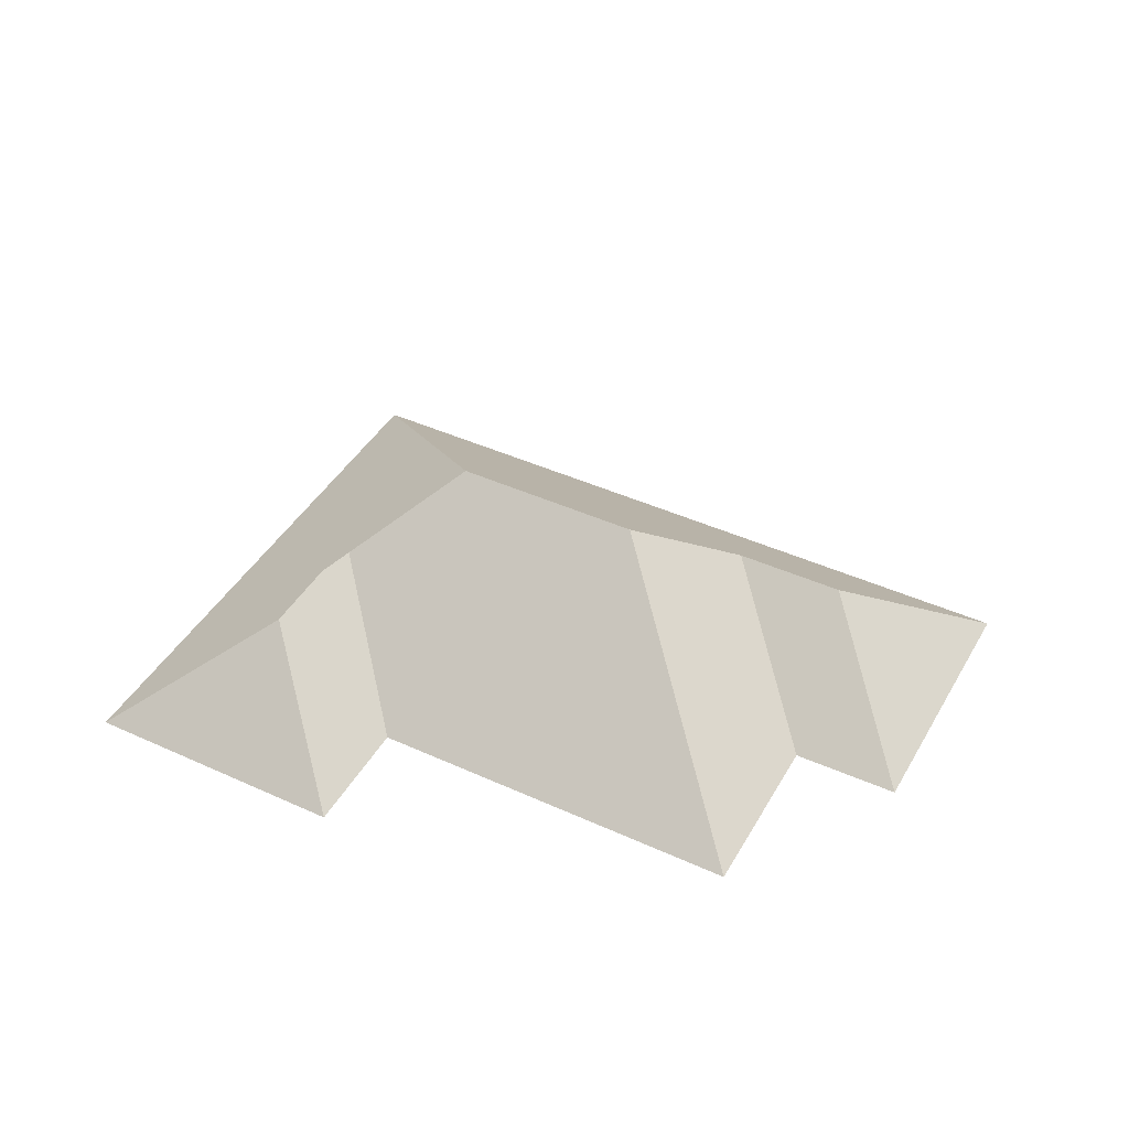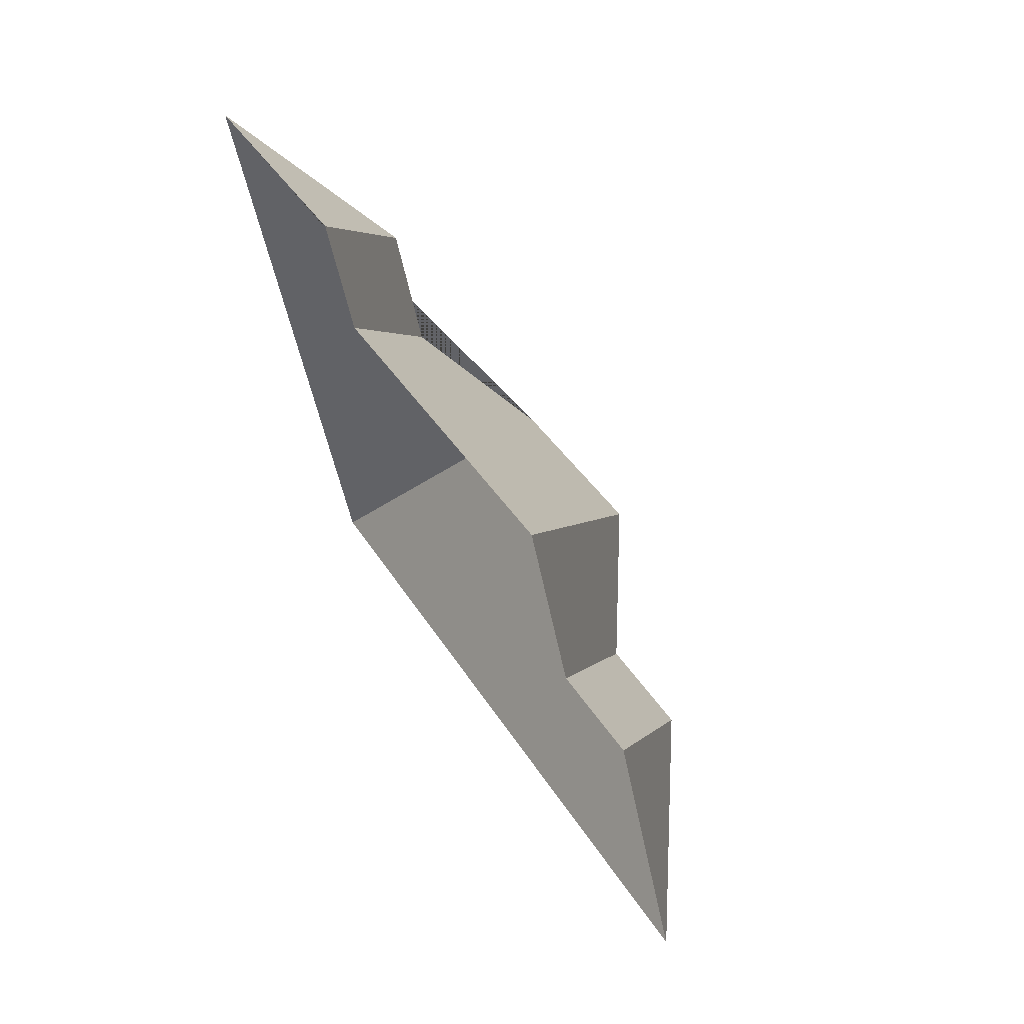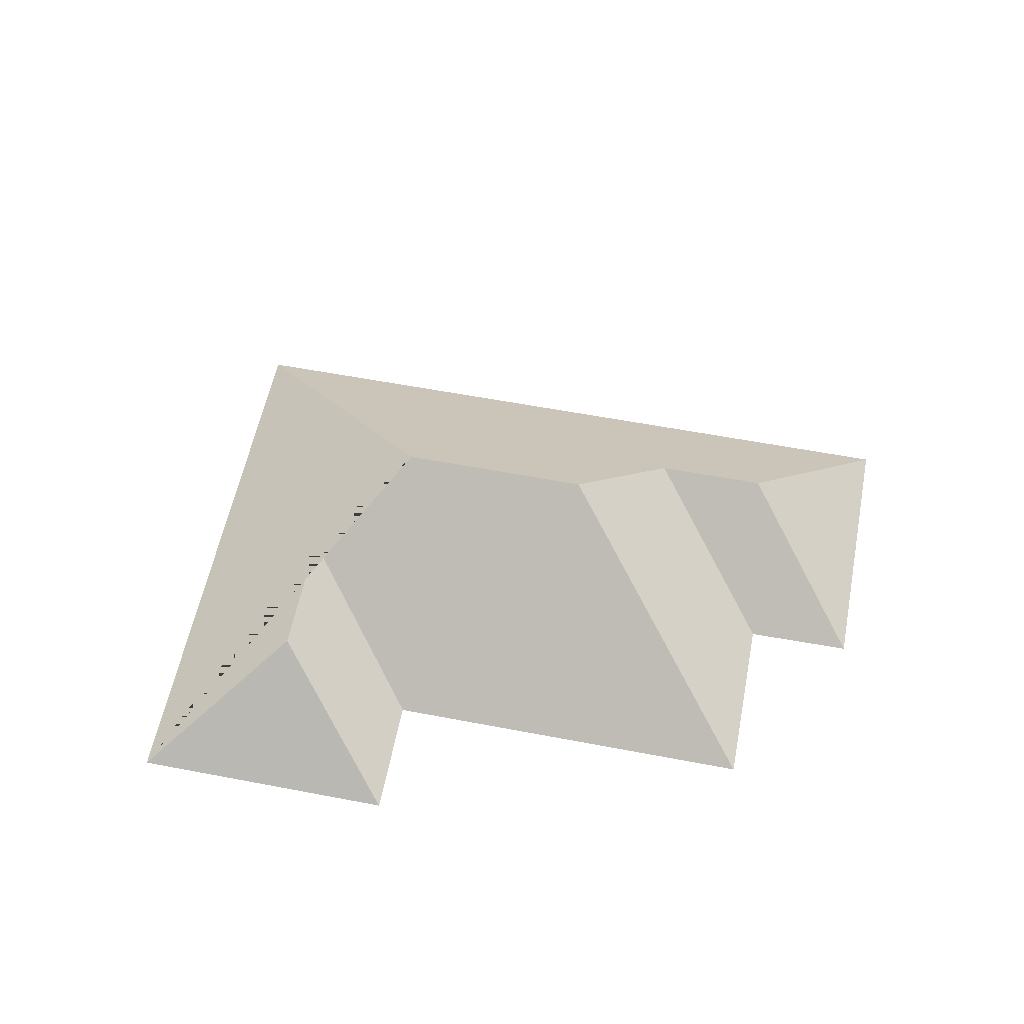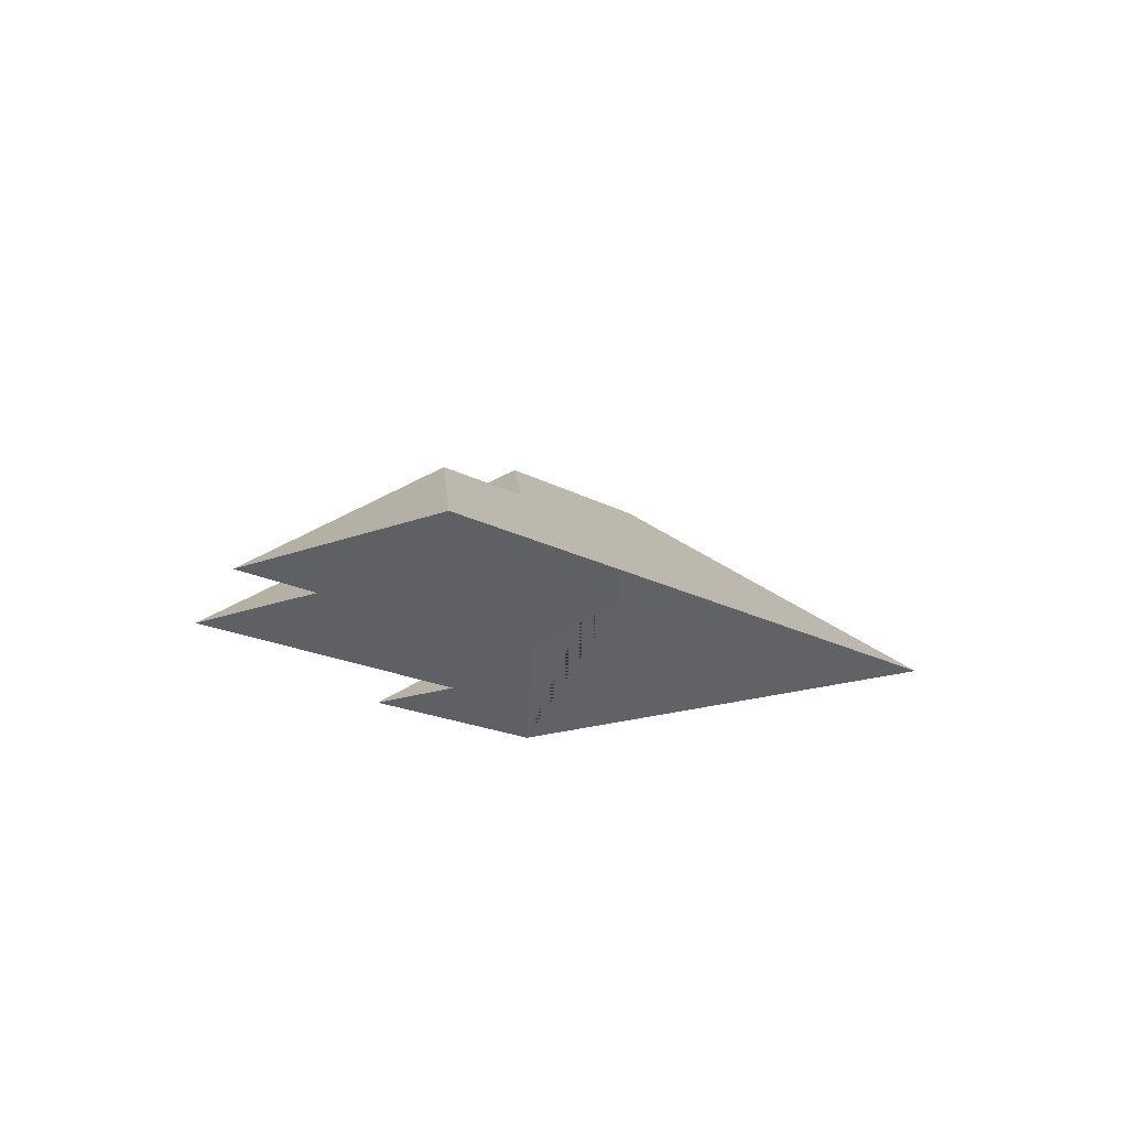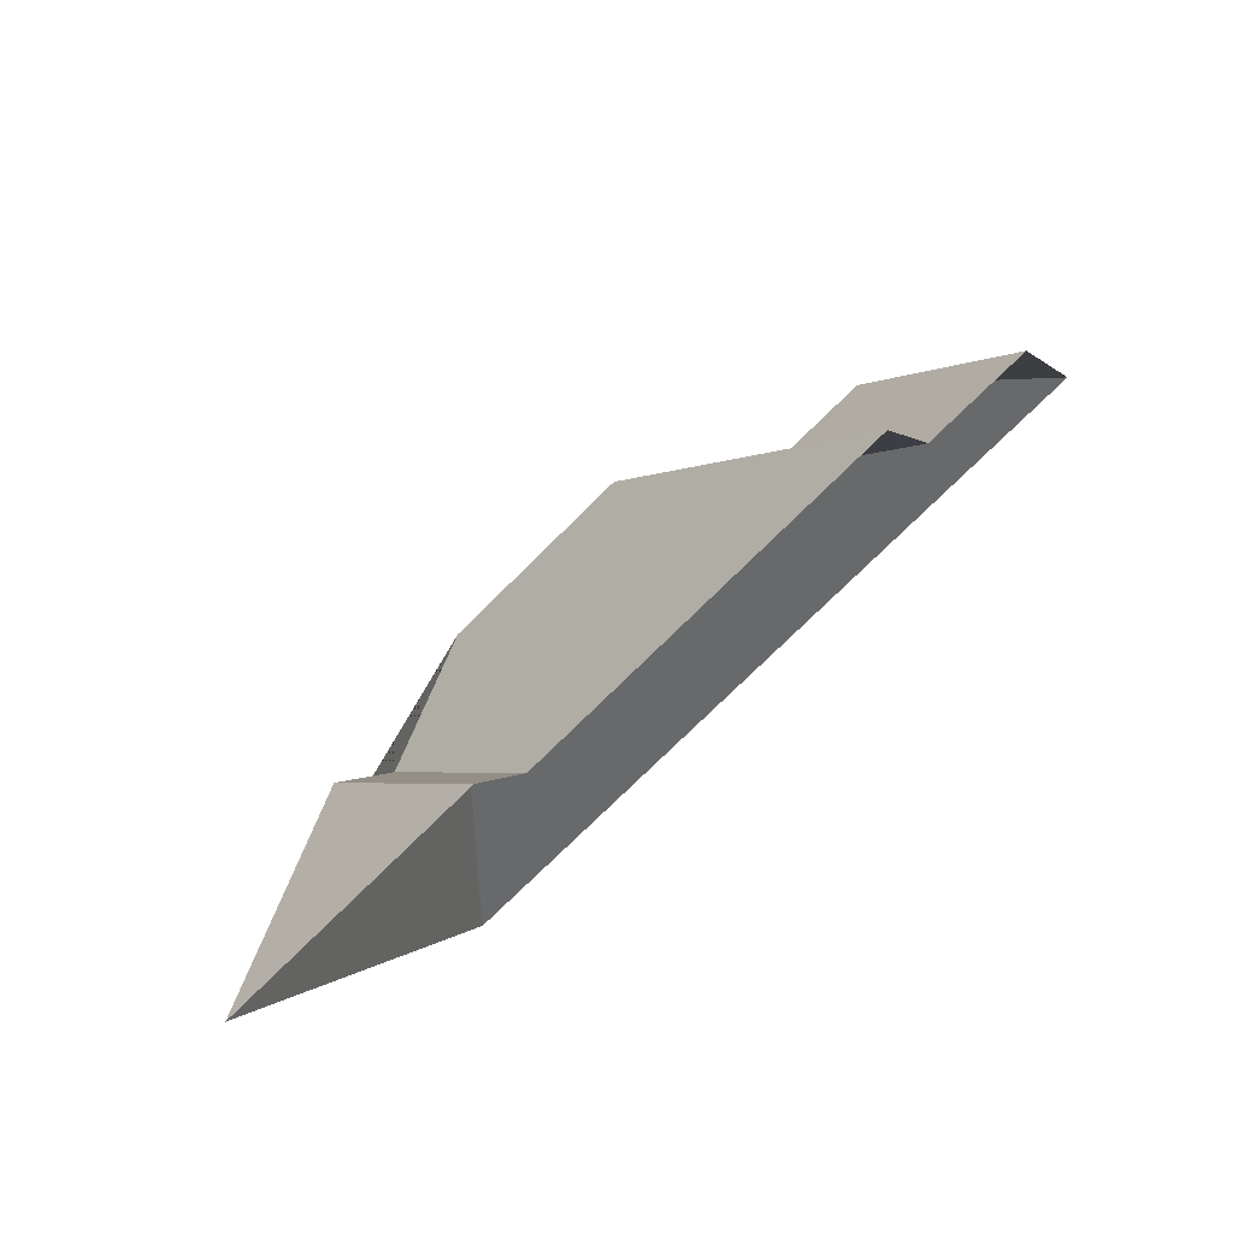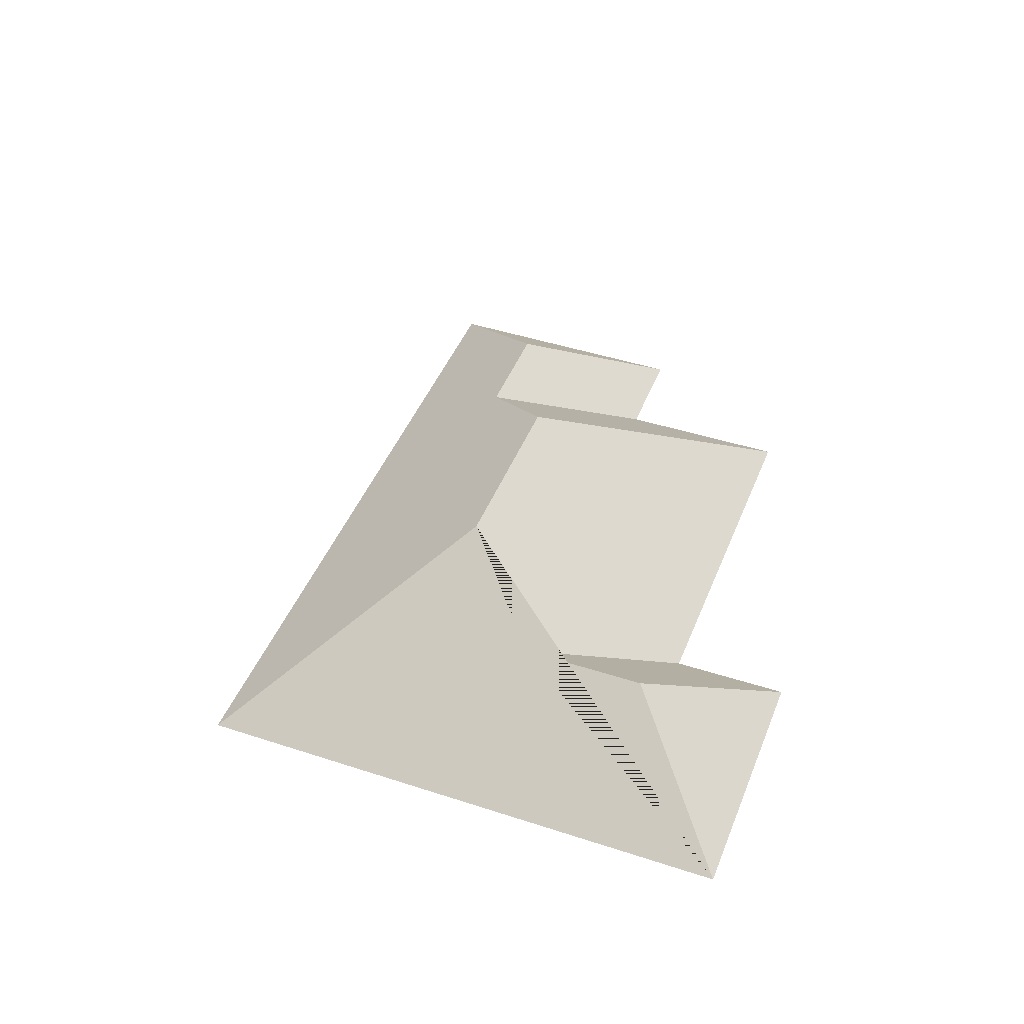
<metadata>
{"format":"obj","ext":"obj","renderer":"f3d","projection":"perspective","resolution":1024,"background":"white","views":[{"elev":43.4,"azim":6.0,"up":"+Y"},{"elev":60.8,"azim":61.1,"up":"+Z"},{"elev":57.6,"azim":-11.0,"up":"+Y"},{"elev":-16.4,"azim":107.8,"up":"+Y"},{"elev":75.8,"azim":-40.5,"up":"+Z"},{"elev":44.4,"azim":-91.3,"up":"+Y"}]}
</metadata>
<code>
o CG10_500_045068_0040_roof
v 353.3 75 -64.11
v 395.3 75 -167
v 377.2 75 -174.4
v 377.1 75 -174.4
v 312.7 75 -80.16
v 285.7 75 -13.19
v 326 116.8 -137.9
v 283.9 117 -154.8
v 236.8 145 -135.6
v 122.8 75 -26.59
v 141.2 75 -72.23
v 163.7 145 -165.5
v 93.89 116.9 -95.67
v 113.8 116.8 -144.7
v 109.2 75 -283.9
v 20.97 75 -68.17
v 353.3 0 -64.11
v 395.3 0 -167
v 377.2 0 -174.4
v 377.1 0 -174.4
v 109.2 0 -283.9
v 20.97 0 -68.17
v 122.8 0 -26.59
v 141.2 0 -72.23
v 285.7 0 -13.19
v 312.7 0 -80.16
f 7 1 2
f 7 8 5 1
f 5 8 9 6
f 6 9 12 14 11
f 11 14 13 10
f 10 13 16
f 16 13 14 12 15
f 15 12 9 8 7 2 3 4

</code>
